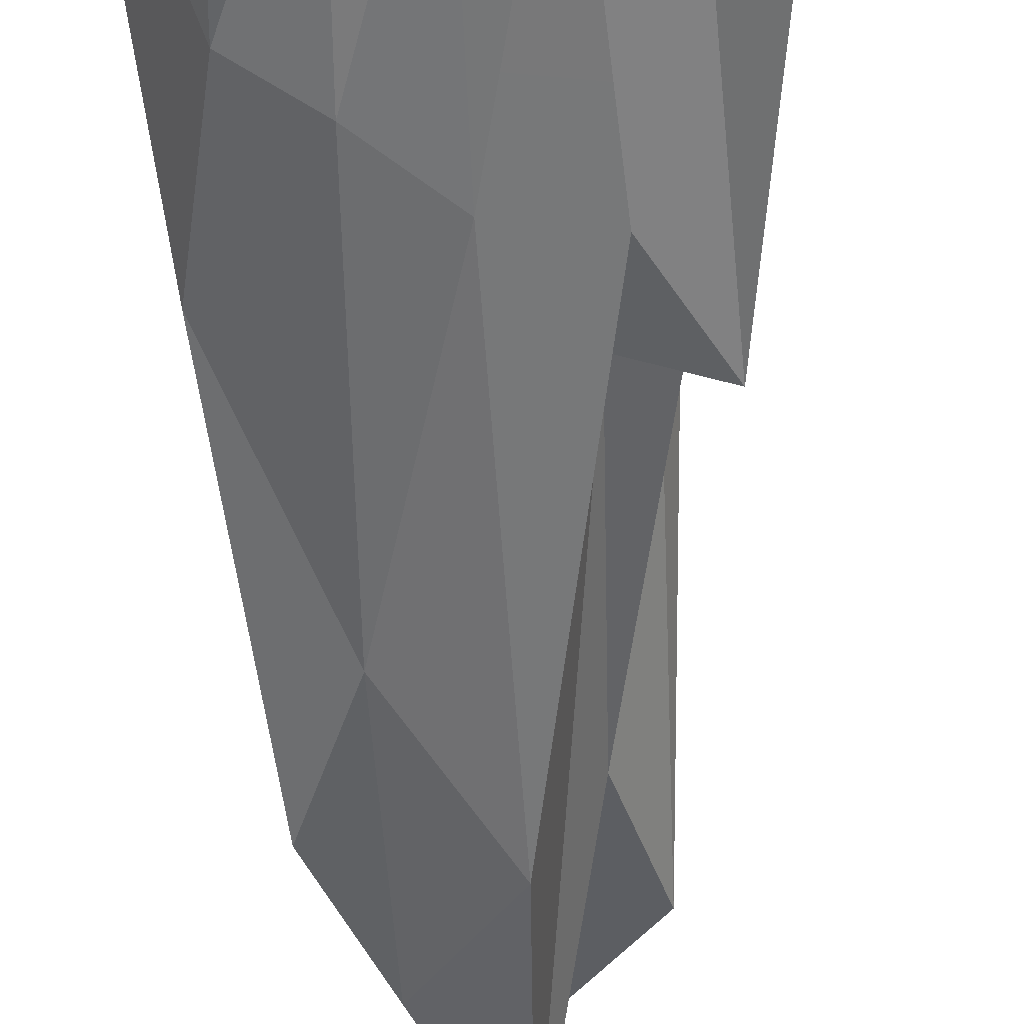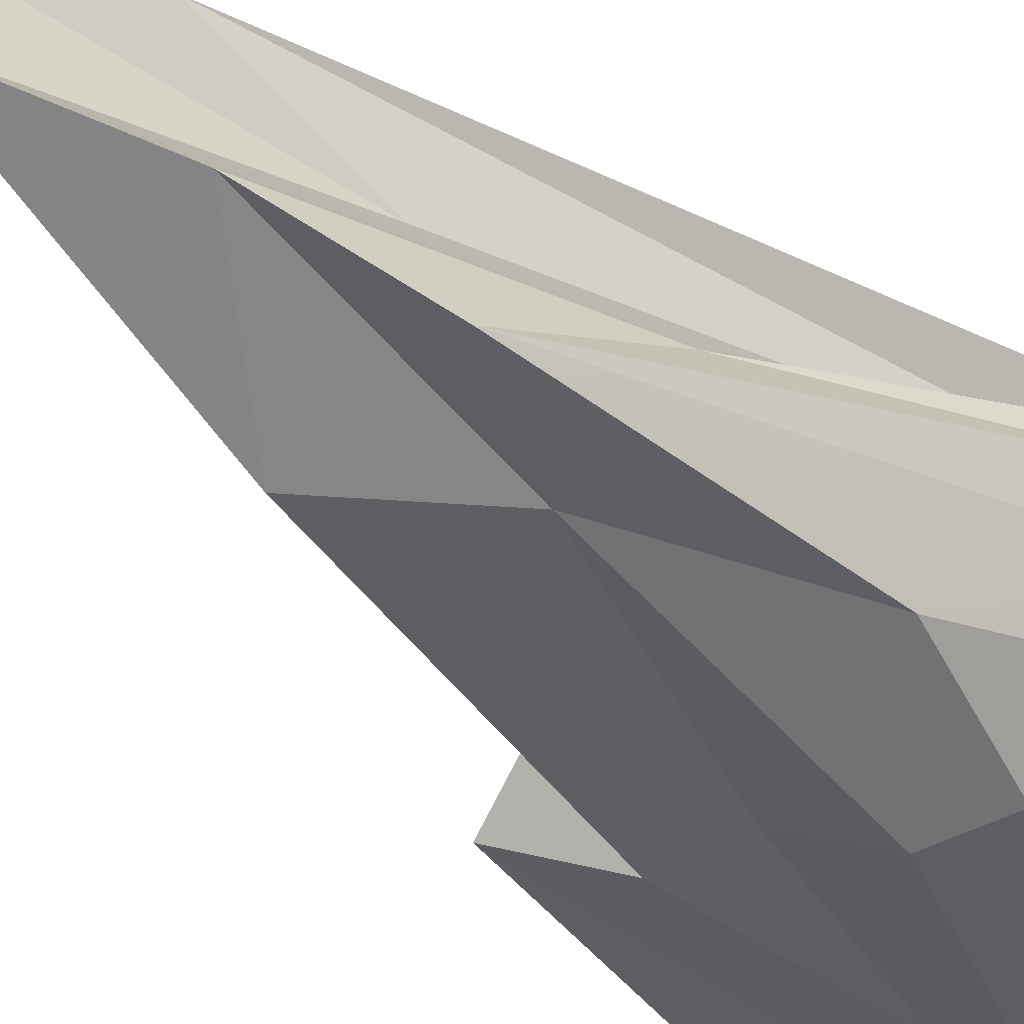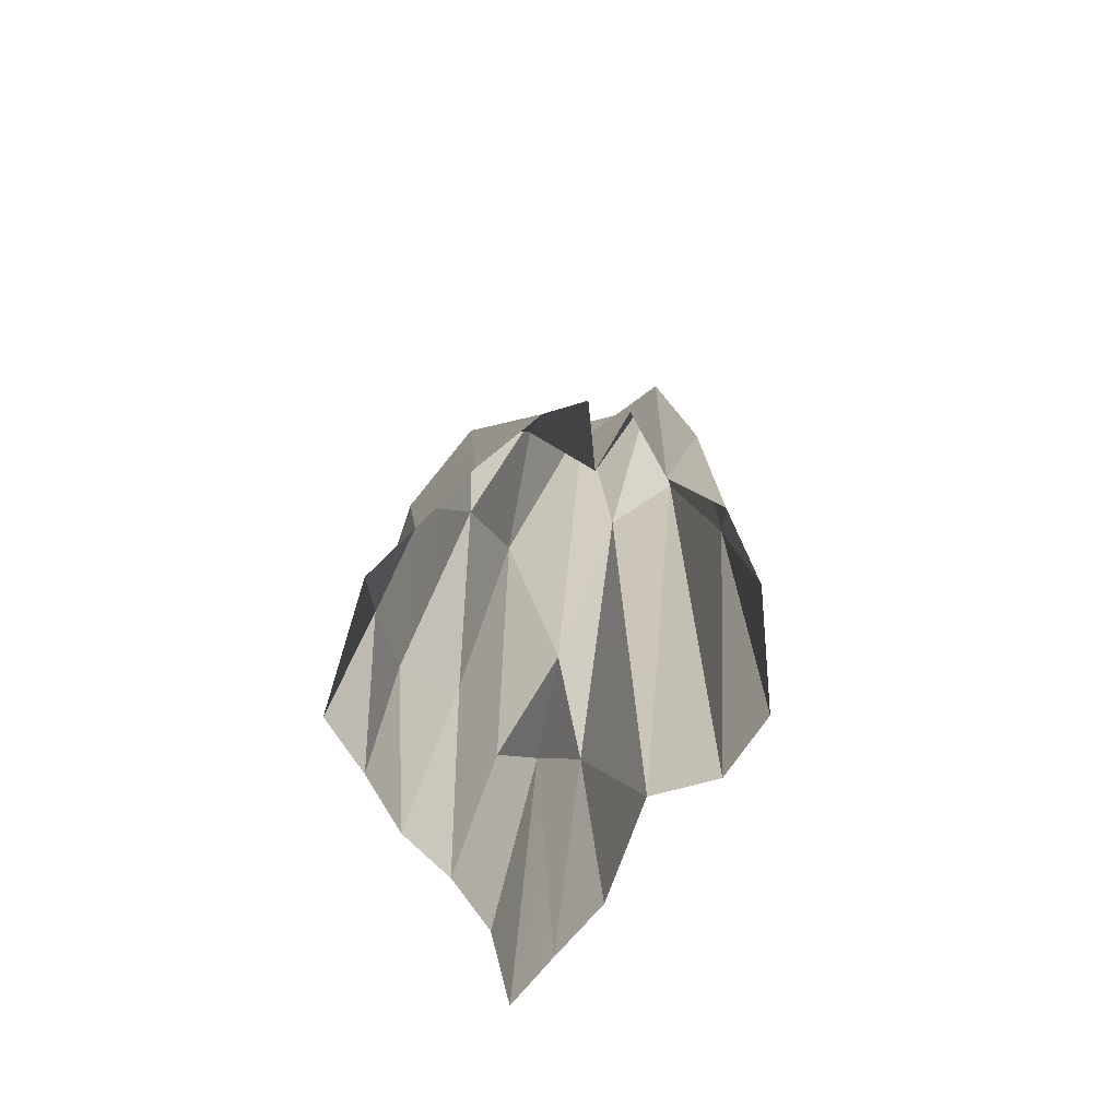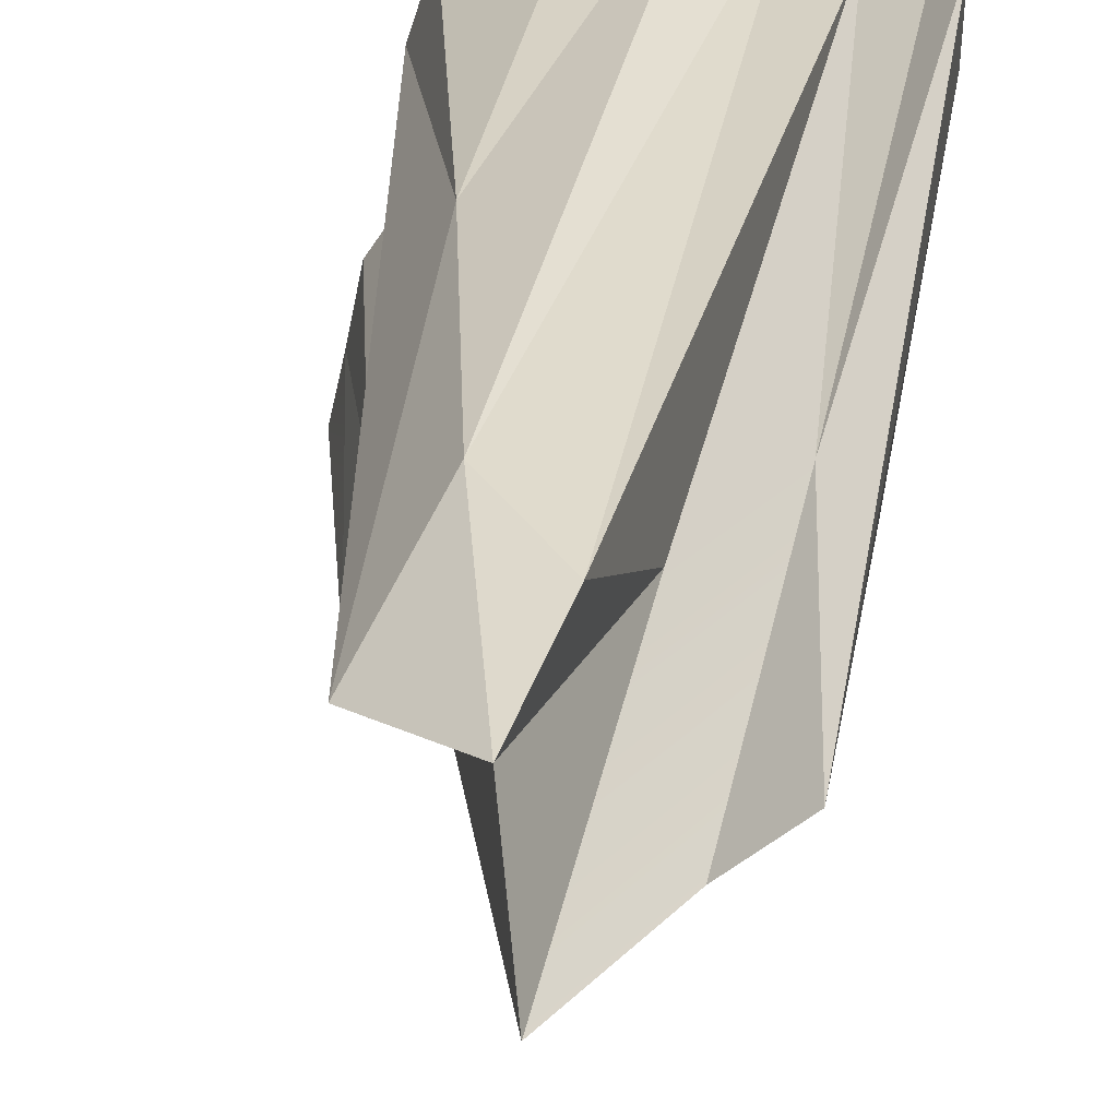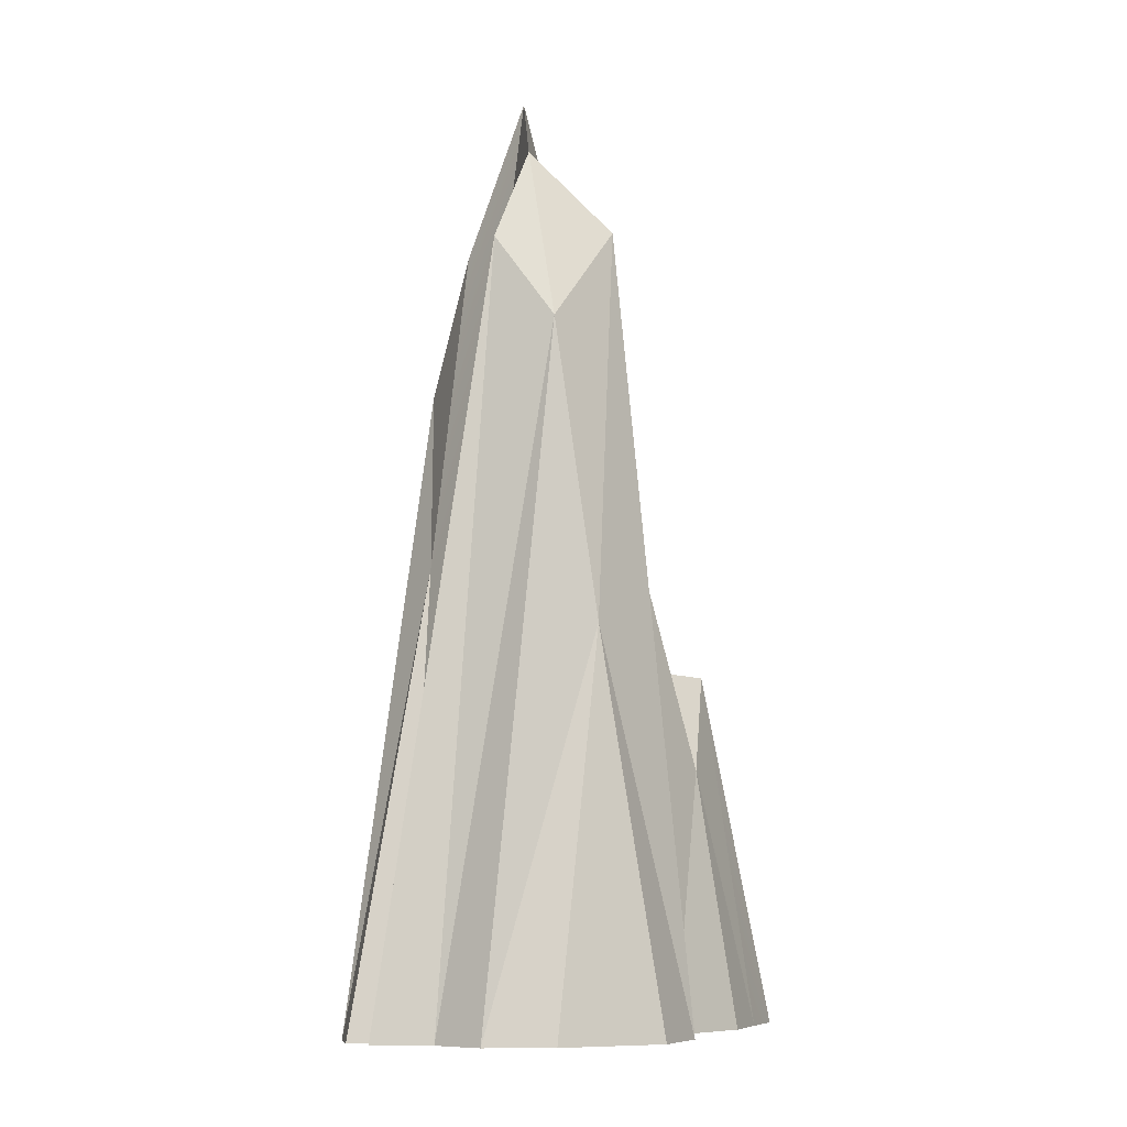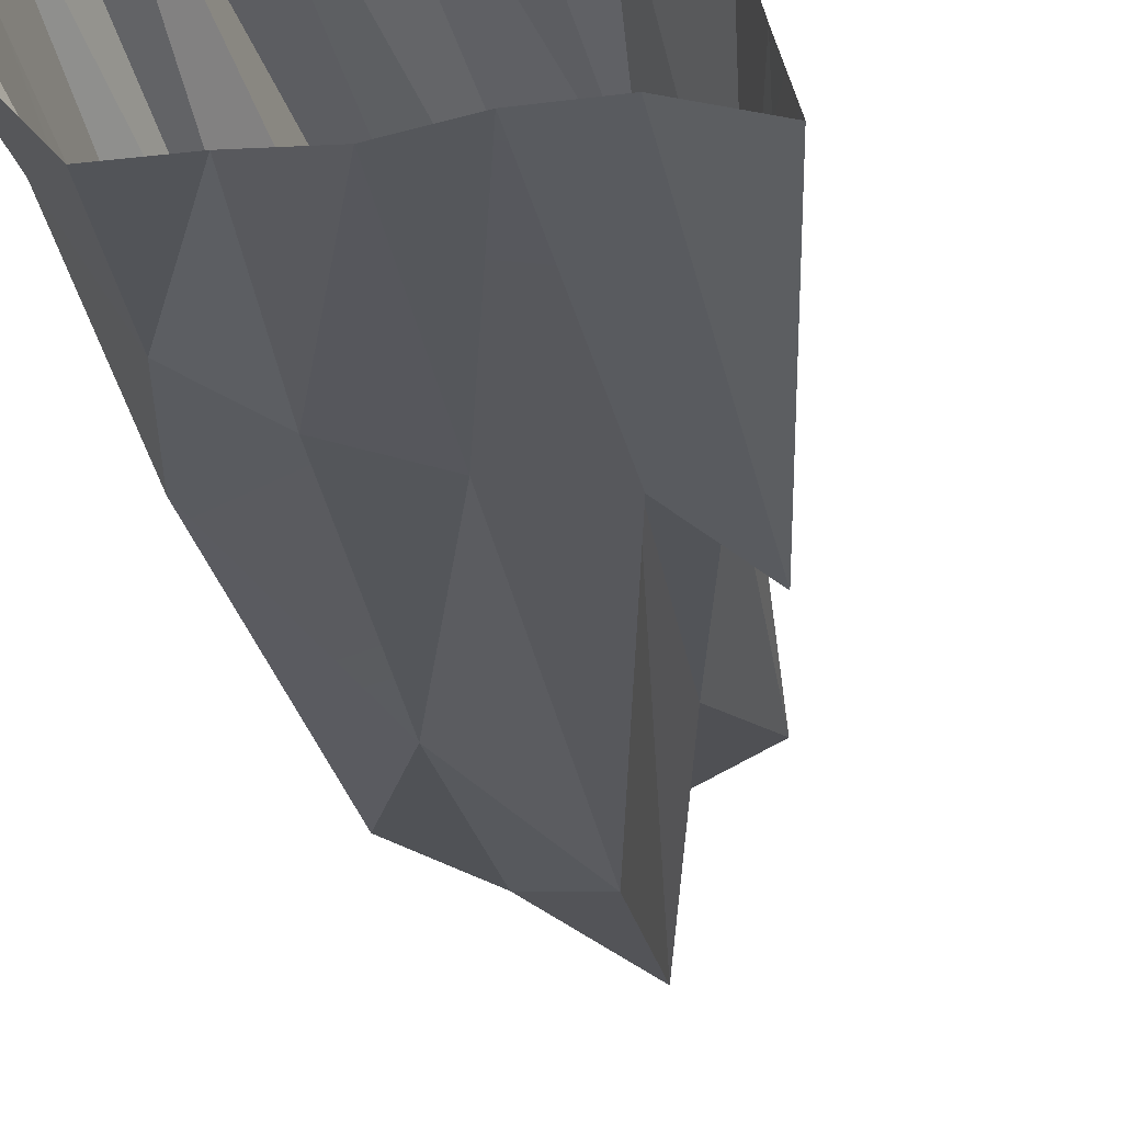
<metadata>
{"format":"obj","ext":"obj","renderer":"f3d","projection":"perspective","resolution":1024,"background":"white","views":[{"elev":-67.8,"azim":5.5,"up":"+Z"},{"elev":-27.1,"azim":-137.7,"up":"+Z"},{"elev":-76.5,"azim":-52.5,"up":"+Y"},{"elev":31.2,"azim":-174.4,"up":"+Z"},{"elev":-8.9,"azim":9.4,"up":"+Y"},{"elev":-39.7,"azim":11.6,"up":"+Z"}]}
</metadata>
<code>
v -1.755 0.05899 1.794
v -0.492 10.85 2.298
v -2.045 0.05899 2.499
v -0.492 10.85 2.298
v 0.357 9.67 2.403
v -1.207 0.05899 2.373
v 0.357 9.67 2.403
v 0.9008 5.532 2.096
v -0.5356 0.05899 2.694
v 0.9008 5.532 2.096
v 1.715 0.05899 1.659
v 0.4142 0.05899 2.487
v -2.614 0.05899 1.719
v -1.702 6.526 0.7157
v -2.426 0.05899 2.209
v -1.702 6.526 0.7157
v -0.822 8.794 1.166
v -1.755 0.05899 1.794
v -1.265 11.14 0.3631
v -0.3738 13.3 0.7694
v -0.822 8.794 1.166
v -0.0984 12.17 1.863
v -0.492 10.85 2.298
v -0.0984 12.17 1.863
v 1.019 11.06 1.478
v 0.357 9.67 2.403
v 1.019 11.06 1.478
v 1.992 0.05899 0.7788
v 0.9008 5.532 2.096
v -2.586 0.05899 0.7572
v -1.921 9.26 -0.3168
v -2.614 0.05899 1.719
v -1.921 9.26 -0.3168
v -1.265 11.14 0.3631
v -1.702 6.526 0.7157
v -0.3738 13.3 0.7694
v 0.5951 9.28 0.5441
v -0.0984 12.17 1.863
v 0.5951 9.28 0.5441
v 1.643 0.05899 -0.04361
v 1.019 11.06 1.478
v -2.456 0.05899 -0.1919
v -2.142 4.532 -0.918
v -2.586 0.05899 0.7572
v -1.921 9.26 -0.3168
v -2.142 4.532 -0.918
v -1.148 7.574 -0.8395
v -1.921 9.26 -0.3168
v -1.148 7.574 -0.8395
v -0.05269 9.403 -1.022
v -1.265 11.14 0.3631
v -0.05269 9.403 -1.022
v 0.8844 5.211 -0.7514
v -0.3738 13.3 0.7694
v 0.8844 5.211 -0.7514
v 1.852 3.735 -1.118
v 0.5951 9.28 0.5441
v 1.852 3.735 -1.118
v 2.397 0.05899 -1.234
v 1.643 0.05899 -0.04361
v -2.363 0.05899 -0.9901
v -1.612 2.396 -1.698
v -2.456 0.05899 -0.1919
v -1.612 2.396 -1.698
v -0.7842 2.904 -2.023
v -2.142 4.532 -0.918
v -1.148 7.574 -0.8395
v -0.7842 2.904 -2.023
v 0.08216 3.755 -1.788
v -1.148 7.574 -0.8395
v 0.08216 3.755 -1.788
v 1.165 3.898 -2
v -0.05269 9.403 -1.022
v 1.059 0.05899 -2.454
v 1.165 3.898 -2
v 1.868 5.16 -1.879
v 0.8844 5.211 -0.7514
v 1.868 5.16 -1.879
v 2.571 0.05899 -2.107
v 1.852 3.735 -1.118
v 2.745 0.05899 -2.898
v 2.571 0.05899 -2.107
v 1.852 3.735 -1.118
v 2.397 0.05899 -1.234
v -1.37 0.05899 -2.393
v -0.5451 0.05899 -2.449
v -1.612 2.396 -1.698
v -0.5451 0.05899 -2.449
v 0.2727 0.05899 -2.567
v -0.7842 2.904 -2.023
v 0.2727 0.05899 -2.567
v 1.059 0.05899 -2.454
v 0.08216 3.755 -1.788
v 1.059 0.05899 -2.454
v 1.864 0.05899 -2.494
v 1.165 3.898 -2
v 1.868 5.16 -1.879
v 1.864 0.05899 -2.494
v 2.745 0.05899 -2.898
v 1.868 5.16 -1.879
v -2.045 0.05899 2.499
v -0.492 10.85 2.298
v -1.207 0.05899 2.373
v -1.207 0.05899 2.373
v 0.357 9.67 2.403
v -0.5356 0.05899 2.694
v -0.5356 0.05899 2.694
v 0.9008 5.532 2.096
v 0.4142 0.05899 2.487
v -2.426 0.05899 2.209
v -1.702 6.526 0.7157
v -1.755 0.05899 1.794
v -1.755 0.05899 1.794
v -0.822 8.794 1.166
v -0.492 10.85 2.298
v -0.492 10.85 2.298
v -0.0984 12.17 1.863
v 0.357 9.67 2.403
v 0.357 9.67 2.403
v 1.019 11.06 1.478
v 0.9008 5.532 2.096
v 0.9008 5.532 2.096
v 1.992 0.05899 0.7788
v 1.715 0.05899 1.659
v -2.614 0.05899 1.719
v -1.921 9.26 -0.3168
v -1.702 6.526 0.7157
v -0.822 8.794 1.166
v -0.3738 13.3 0.7694
v -0.0984 12.17 1.863
v -0.0984 12.17 1.863
v 0.5951 9.28 0.5441
v 1.019 11.06 1.478
v 1.019 11.06 1.478
v 1.643 0.05899 -0.04361
v 1.992 0.05899 0.7788
v -1.921 9.26 -0.3168
v -1.148 7.574 -0.8395
v -1.265 11.14 0.3631
v -1.265 11.14 0.3631
v -0.05269 9.403 -1.022
v -0.3738 13.3 0.7694
v -0.3738 13.3 0.7694
v 0.8844 5.211 -0.7514
v 0.5951 9.28 0.5441
v 0.5951 9.28 0.5441
v 1.852 3.735 -1.118
v 1.643 0.05899 -0.04361
v -2.456 0.05899 -0.1919
v -1.612 2.396 -1.698
v -2.142 4.532 -0.918
v -1.148 7.574 -0.8395
v 0.08216 3.755 -1.788
v -0.05269 9.403 -1.022
v -0.05269 9.403 -1.022
v 1.165 3.898 -2
v 0.8844 5.211 -0.7514
v 0.8844 5.211 -0.7514
v 1.868 5.16 -1.879
v 1.852 3.735 -1.118
v -2.363 0.05899 -0.9901
v -1.37 0.05899 -2.393
v -1.612 2.396 -1.698
v -1.612 2.396 -1.698
v -0.5451 0.05899 -2.449
v -0.7842 2.904 -2.023
v -0.7842 2.904 -2.023
v 0.2727 0.05899 -2.567
v 0.08216 3.755 -1.788
g Clifs_3
f 3 2 1
f 6 5 4
f 9 8 7
f 12 11 10
f 15 14 13
f 18 17 16
f 17 19 16
f 17 20 19
f 23 22 21
f 26 25 24
f 29 28 27
f 32 31 30
f 35 34 33
f 38 37 36
f 41 40 39
f 44 43 42
f 45 43 44
f 48 47 46
f 51 50 49
f 54 53 52
f 57 56 55
f 60 59 58
f 63 62 61
f 66 65 64
f 67 65 66
f 70 69 68
f 73 72 71
f 72 74 71
f 77 76 75
f 80 79 78
f 82 81 78
f 84 82 83
f 87 86 85
f 90 89 88
f 93 92 91
f 96 95 94
f 97 95 96
f 100 99 98
f 103 102 101
f 106 105 104
f 109 108 107
f 112 111 110
f 115 114 113
f 118 117 116
f 121 120 119
f 124 123 122
f 127 126 125
f 130 129 128
f 133 132 131
f 136 135 134
f 139 138 137
f 142 141 140
f 145 144 143
f 148 147 146
f 151 150 149
f 154 153 152
f 157 156 155
f 160 159 158
f 163 162 161
f 166 165 164
f 169 168 167

</code>
